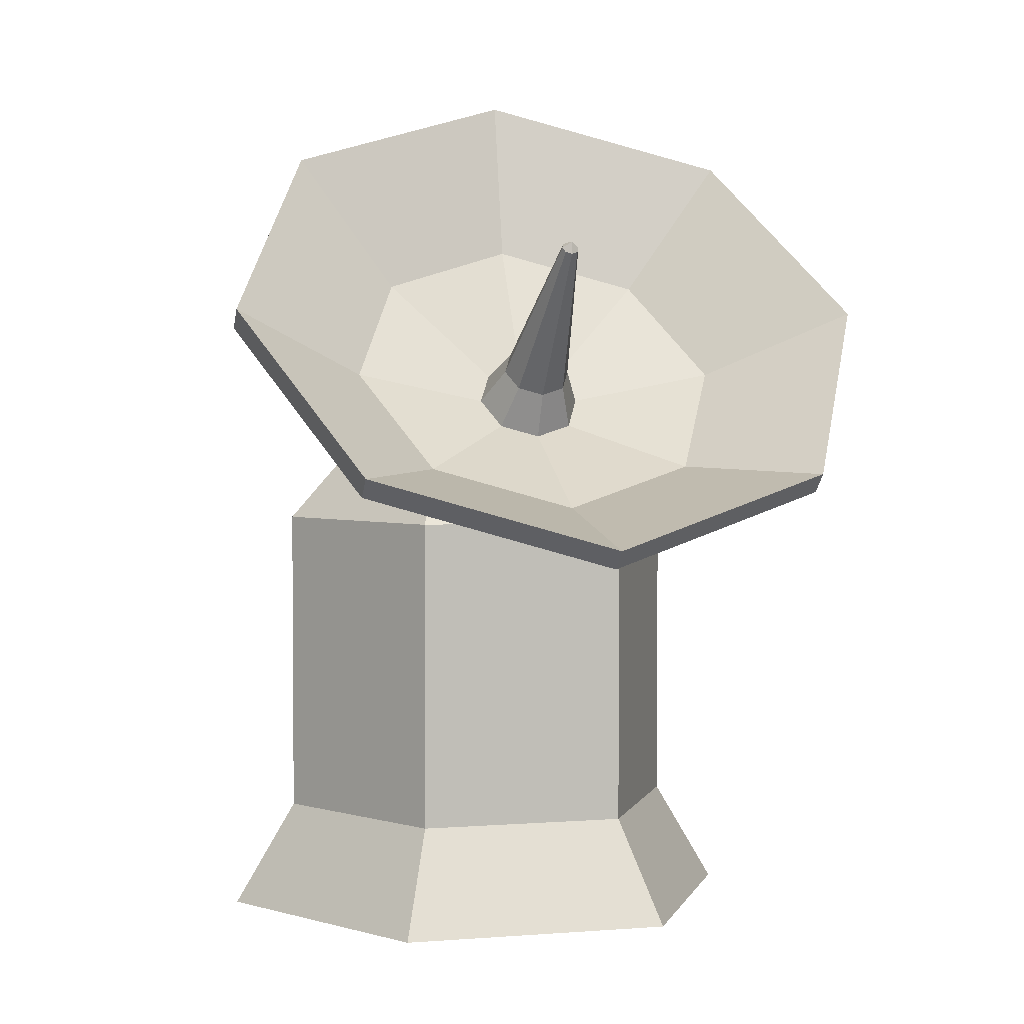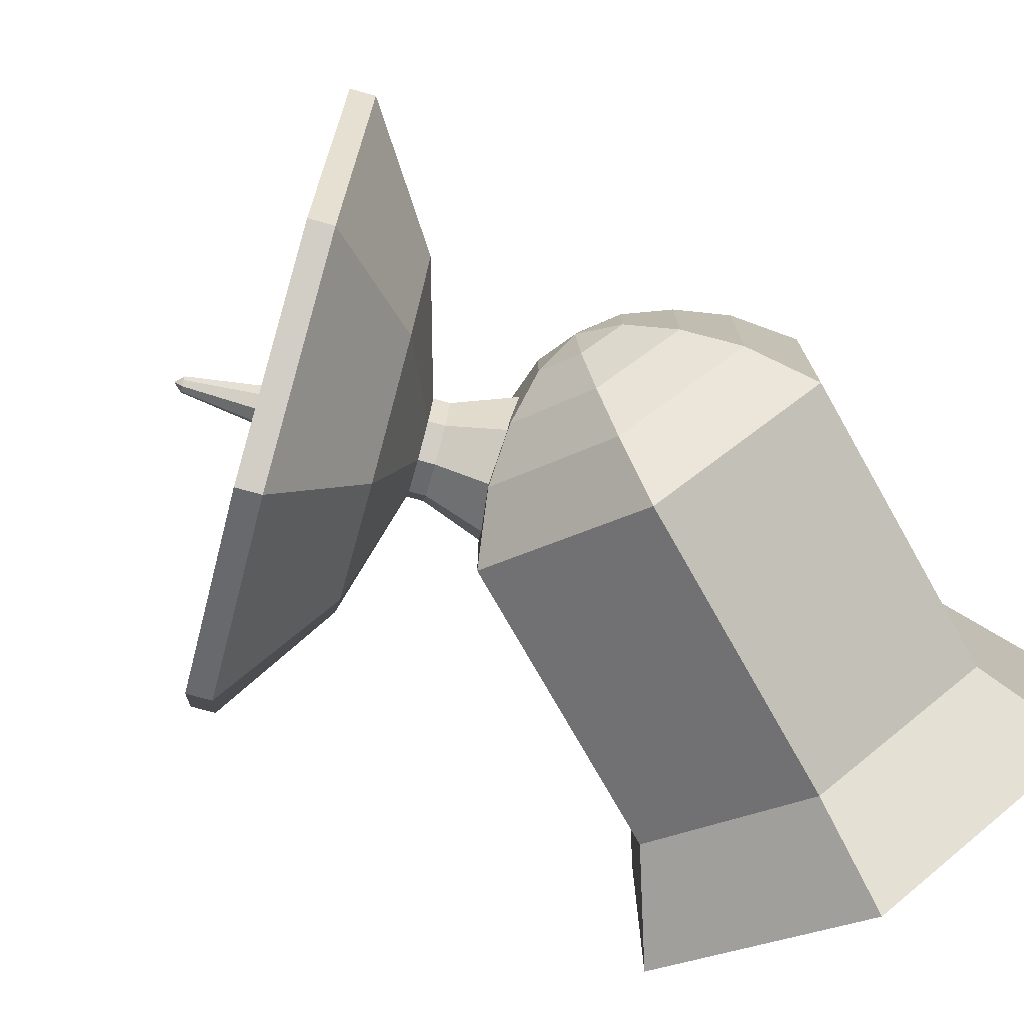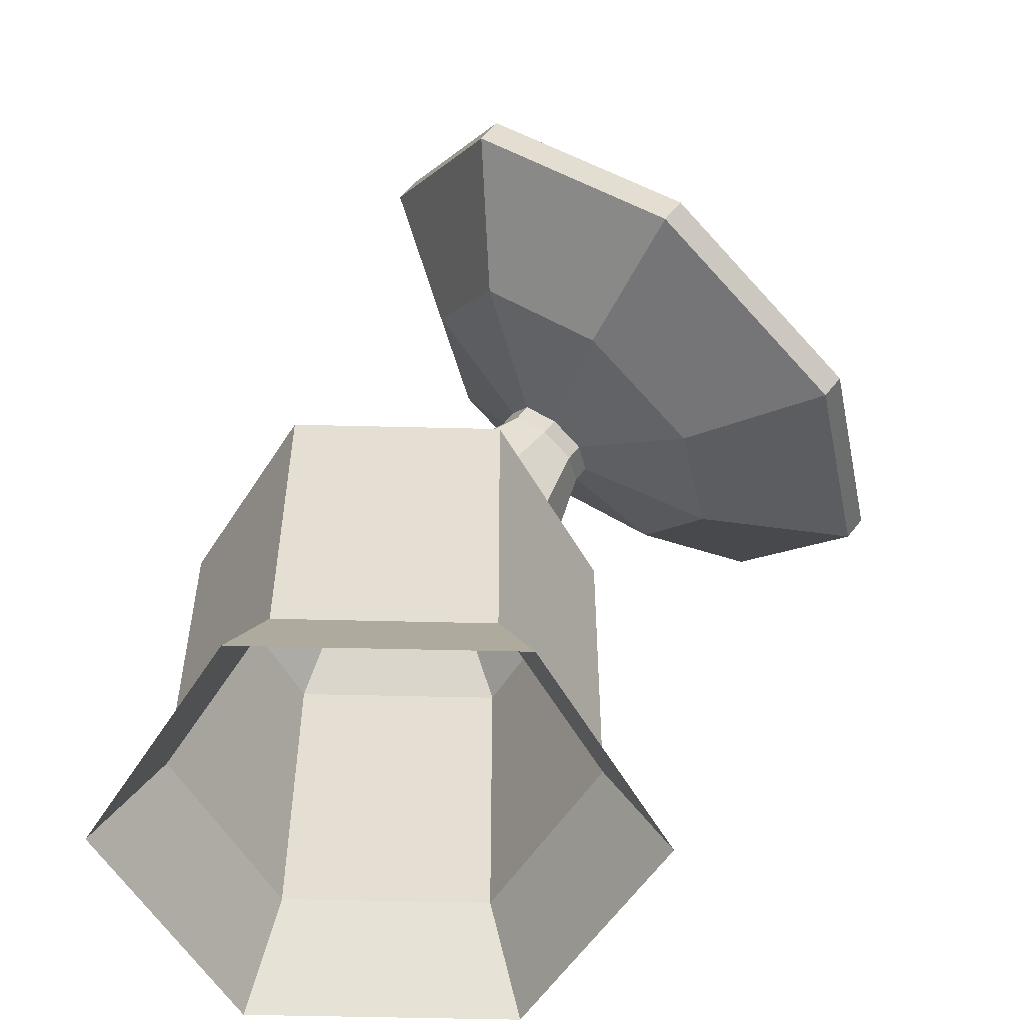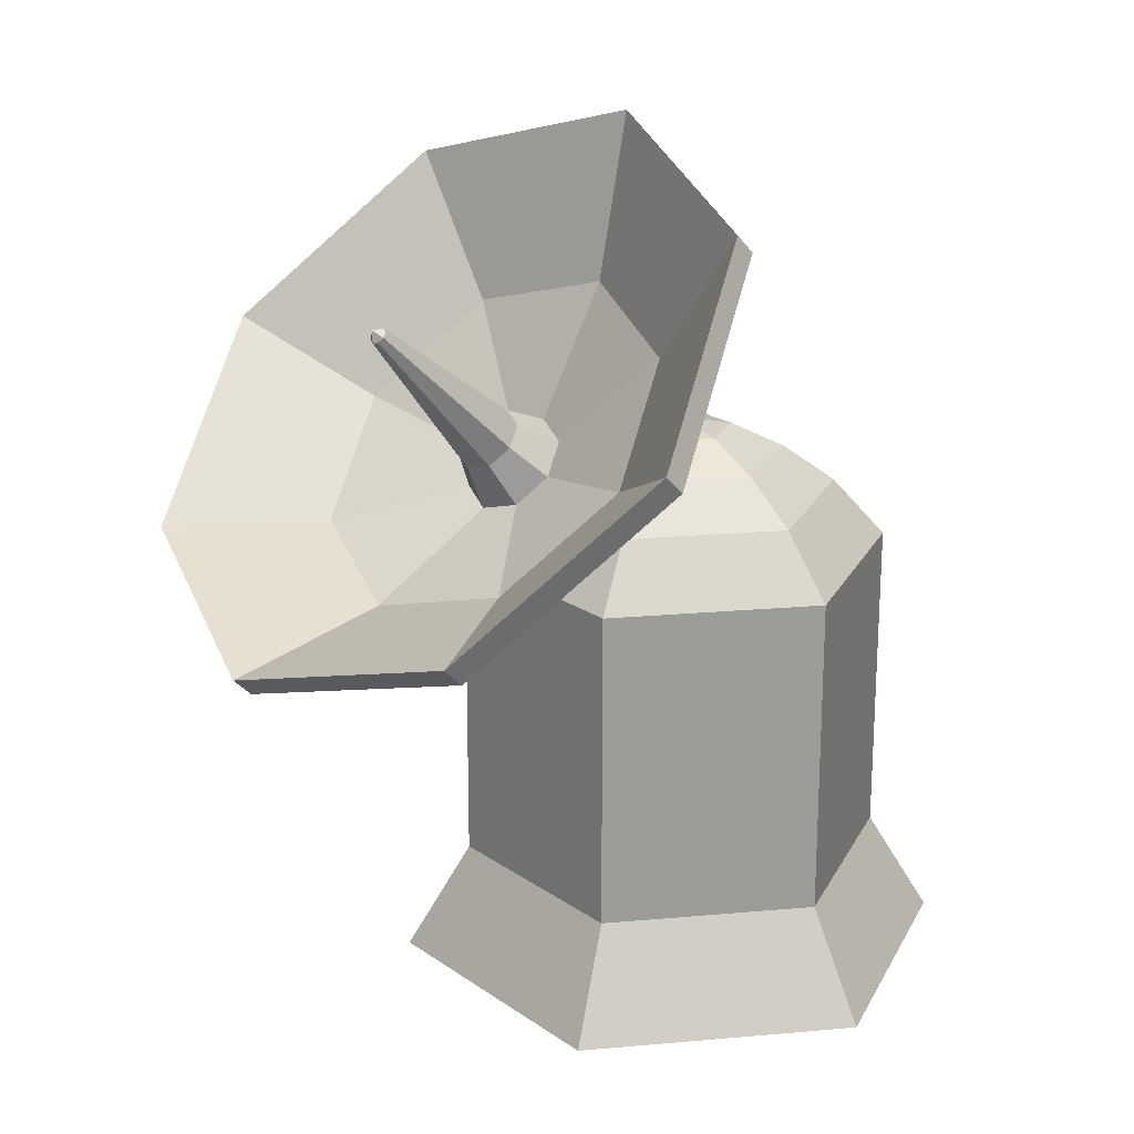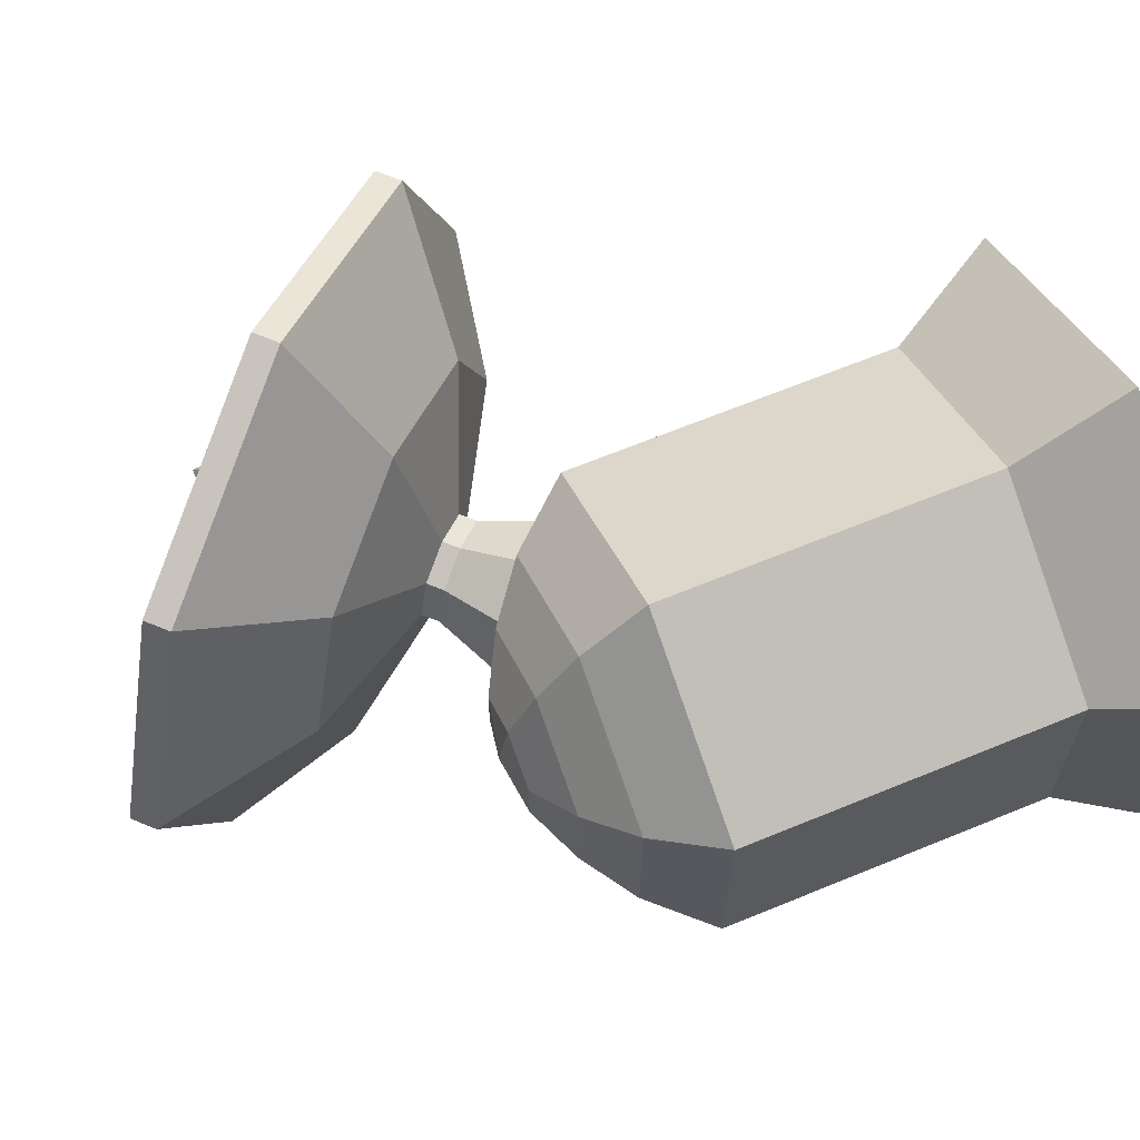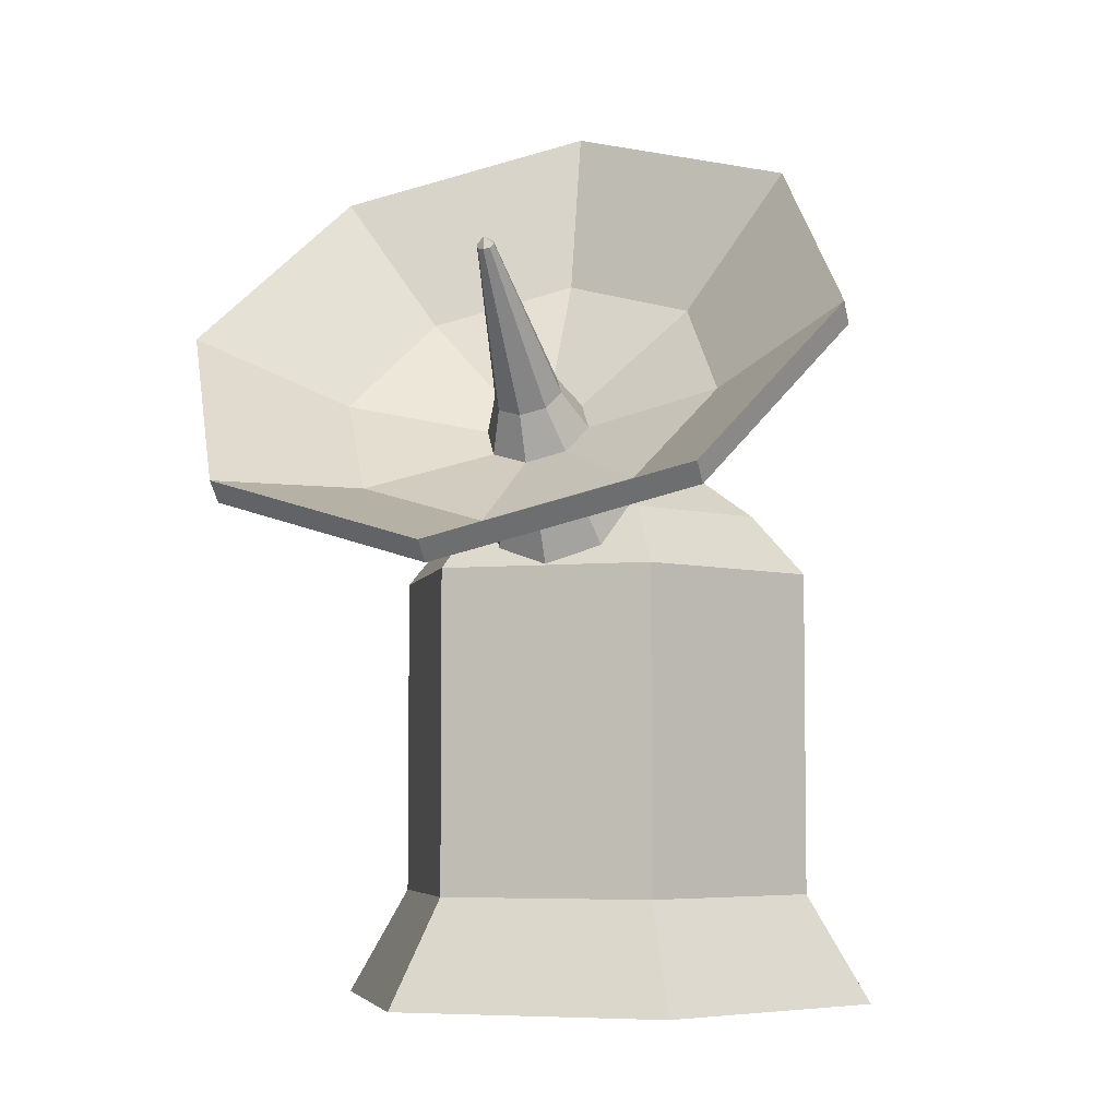
<metadata>
{"format":"obj","ext":"obj","renderer":"f3d","projection":"perspective","resolution":1024,"background":"white","views":[{"elev":3.1,"azim":74.6,"up":"+Y"},{"elev":-75.3,"azim":-150.4,"up":"+Z"},{"elev":-53.5,"azim":28.5,"up":"+Y"},{"elev":20.8,"azim":140.9,"up":"+Y"},{"elev":65.7,"azim":-112.5,"up":"+Z"},{"elev":-5.2,"azim":108.2,"up":"+Y"}]}
</metadata>
<code>
o Cone.001
v 1.63 3.68 -1.875
v 1.1 3.15 -0.3
v 0.6928 4.618 -1.326
v 0.95 3.3 -0.2121
v 0.3045 5.006 -0
v 0.8879 3.362 -0
v 0.6928 4.618 1.326
v 0.95 3.3 0.2121
v 1.63 3.68 1.875
v 1.1 3.15 0.3
v 2.568 2.743 1.326
v 1.25 3 0.2121
v 2.956 2.355 -0
v 1.312 2.938 -0
v 2.568 2.743 -1.326
v 1.25 3 -0.2121
v 0.7464 2.796 -0.45
v 1.736 3.786 -1.875
v 2.674 2.849 -1.326
v 1.206 3.256 -0.3
v 0.7989 4.724 -1.326
v 1.056 3.406 -0.2121
v 0.4106 5.112 -0
v 0.9939 3.468 -0
v 0.7989 4.724 1.326
v 1.056 3.406 0.2121
v 1.736 3.786 1.875
v 1.206 3.256 0.3
v 2.674 2.849 1.326
v 1.356 3.106 0.2121
v 3.062 2.461 -0
v 1.418 3.044 -0
v 1.356 3.106 -0.2121
v 2.066 4.164 -0.03447
v 0.8214 3.959 -0.769
v 0.5962 4.184 -0
v 0.8214 3.959 0.769
v 1.365 3.415 1.087
v 1.909 2.871 0.769
v 2.134 2.646 -0
v 1.365 3.415 -1.087
v 1.909 2.871 -0.769
v 1.259 3.309 -1.087
v 0.7153 3.853 -0.769
v 0.4901 4.078 -0
v 0.7153 3.853 0.769
v 1.259 3.309 1.087
v 1.803 2.765 0.769
v 2.028 2.54 -0
v 1.803 2.765 -0.769
v 1.285 3.53 -0.1379
v 1.383 3.433 -0.195
v 1.245 3.571 -0
v 1.285 3.53 0.1379
v 1.383 3.433 0.195
v 1.48 3.335 0.1379
v 1.521 3.295 -0
v 1.48 3.335 -0.1379
v 2.09 4.14 -0.04875
v 2.055 4.174 -0
v 2.066 4.164 0.03447
v 2.09 4.14 0.04875
v 2.114 4.116 0.03447
v 2.124 4.105 -0
v 2.114 4.116 -0.03447
v 2.125 4.175 -0
v 1.029 3.079 -0.3
v 0.8793 3.229 -0.2121
v 0.8172 3.291 -0
v 0.8793 3.229 0.2121
v 1.029 3.079 0.3
v 1.179 2.929 0.2121
v 1.241 2.867 -0
v 1.179 2.929 -0.2121
v 0.5214 3.021 -0.3182
v 0.4282 3.115 -0
v 0.5214 3.021 0.3182
v 0.7464 2.796 0.45
v 0.9714 2.571 0.3182
v 1.065 2.478 -0
v 0.9714 2.571 -0.3182
v 0.7464 2.796 -0
f 43 2 4 44
f 44 4 6 45
f 45 6 8 46
f 46 8 10 47
f 47 10 12 48
f 48 12 14 49
f 49 14 16 50
f 50 16 2 43
f 13 15 19 31
f 8 6 69 70
f 2 16 74 67
f 12 10 71 72
f 6 4 68 69
f 3 5 23 21
f 9 11 29 27
f 15 1 18 19
f 1 3 21 18
f 5 7 25 23
f 11 13 31 29
f 7 9 27 25
f 41 35 22 20
f 35 36 24 22
f 36 37 26 24
f 37 38 28 26
f 38 39 30 28
f 39 40 32 30
f 40 42 33 32
f 42 41 20 33
f 32 57 56 30
f 26 54 53 24
f 33 58 57 32
f 30 56 55 28
f 19 18 41 42
f 31 19 42 40
f 29 31 40 39
f 27 29 39 38
f 25 27 38 37
f 23 25 37 36
f 21 23 36 35
f 18 21 35 41
f 15 50 43 1
f 13 49 50 15
f 11 48 49 13
f 9 47 48 11
f 7 46 47 9
f 5 45 46 7
f 3 44 45 5
f 1 43 44 3
f 57 64 63 56
f 52 59 65 58
f 51 34 59 52
f 54 61 60 53
f 22 51 52 20
f 28 55 54 26
f 20 52 58 33
f 24 53 51 22
f 34 60 66 59
f 59 66 64 65
f 60 61 62 66
f 66 62 63 64
f 55 62 61 54
f 53 60 34 51
f 58 65 64 57
f 56 63 62 55
f 71 70 77 78
f 73 72 79 80
f 67 74 81 17
f 68 67 17 75
f 14 12 72 73
f 4 2 67 68
f 10 8 70 71
f 16 14 73 74
f 75 17 82 76
f 17 81 80 82
f 76 82 78 77
f 82 80 79 78
f 69 68 75 76
f 74 73 80 81
f 72 71 78 79
f 70 69 76 77
o Cylinder.004
v -1.083 0.625 -0.625
v 0 2.5 -1.25
v -1.083 0.625 0.625
v 1.083 2.5 -0.625
v 0 0.625 1.25
v 1.083 2.5 0.625
v 1.083 0.625 0.625
v 0 2.5 1.25
v 1.083 0.625 -0.625
v -1.083 2.5 0.625
v 0 0.625 -1.25
v -1.083 2.5 -0.625
v 0 0 -1.625
v 1.407 0 -0.8125
v 1.407 0 0.8125
v 0 0 1.625
v -1.407 0 0.8125
v -1.407 0 -0.8125
v 0 3.288 0
v 0.2706 3.232 0.1562
v -0.2706 3.232 0.1562
v 0 3.232 -0.3125
v 0.2706 3.232 -0.1562
v -0.2706 3.232 -0.1562
v 0 3.232 0.3125
v 0 2.853 0.9375
v 0.8119 2.853 0.4688
v -0.8119 2.853 0.4688
v 0 2.853 -0.9375
v 0.8119 2.853 -0.4688
v -0.8119 2.853 -0.4688
v -0.5413 3.079 0.3125
v 0 3.079 -0.625
v 0.5413 3.079 -0.3125
v -0.5413 3.079 -0.3125
v 0 3.079 0.625
v 0.5413 3.079 0.3125
f 93 84 86 91
f 91 86 88 89
f 89 88 90 87
f 87 90 92 85
f 85 92 94 83
f 83 94 84 93
f 95 93 91 96
f 96 91 89 97
f 97 89 87 98
f 98 87 85 99
f 99 85 83 100
f 100 83 93 95
f 114 118 107 103
f 119 102 107 118
f 115 117 106 104
f 116 115 104 105
f 117 114 103 106
f 119 116 105 102
f 88 86 112 109
f 104 106 101
f 105 104 101
f 106 103 101
f 103 107 101
f 102 105 101
f 107 102 101
f 94 92 110 113
f 86 84 111 112
f 84 94 113 111
f 88 109 108 90
f 92 90 108 110
f 109 112 116 119
f 113 110 114 117
f 112 111 115 116
f 111 113 117 115
f 109 119 118 108
f 110 108 118 114

</code>
